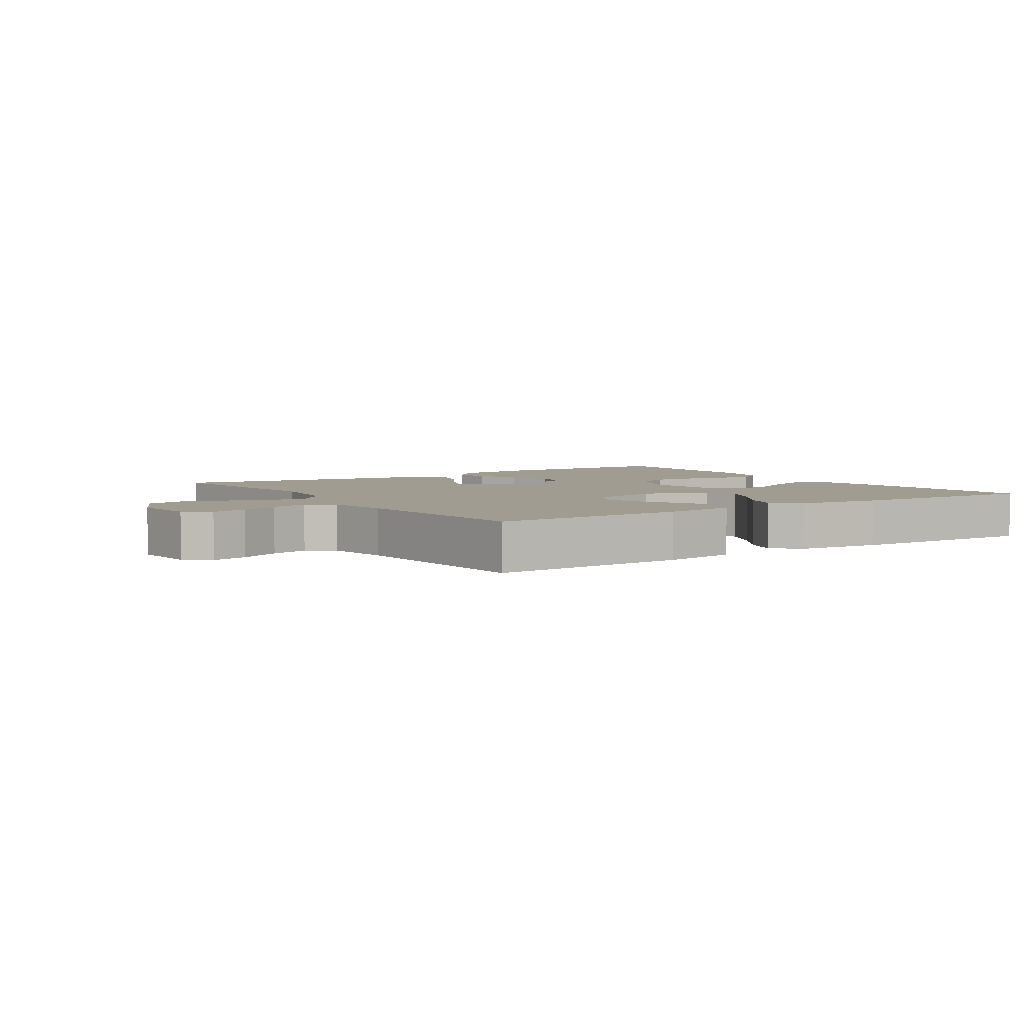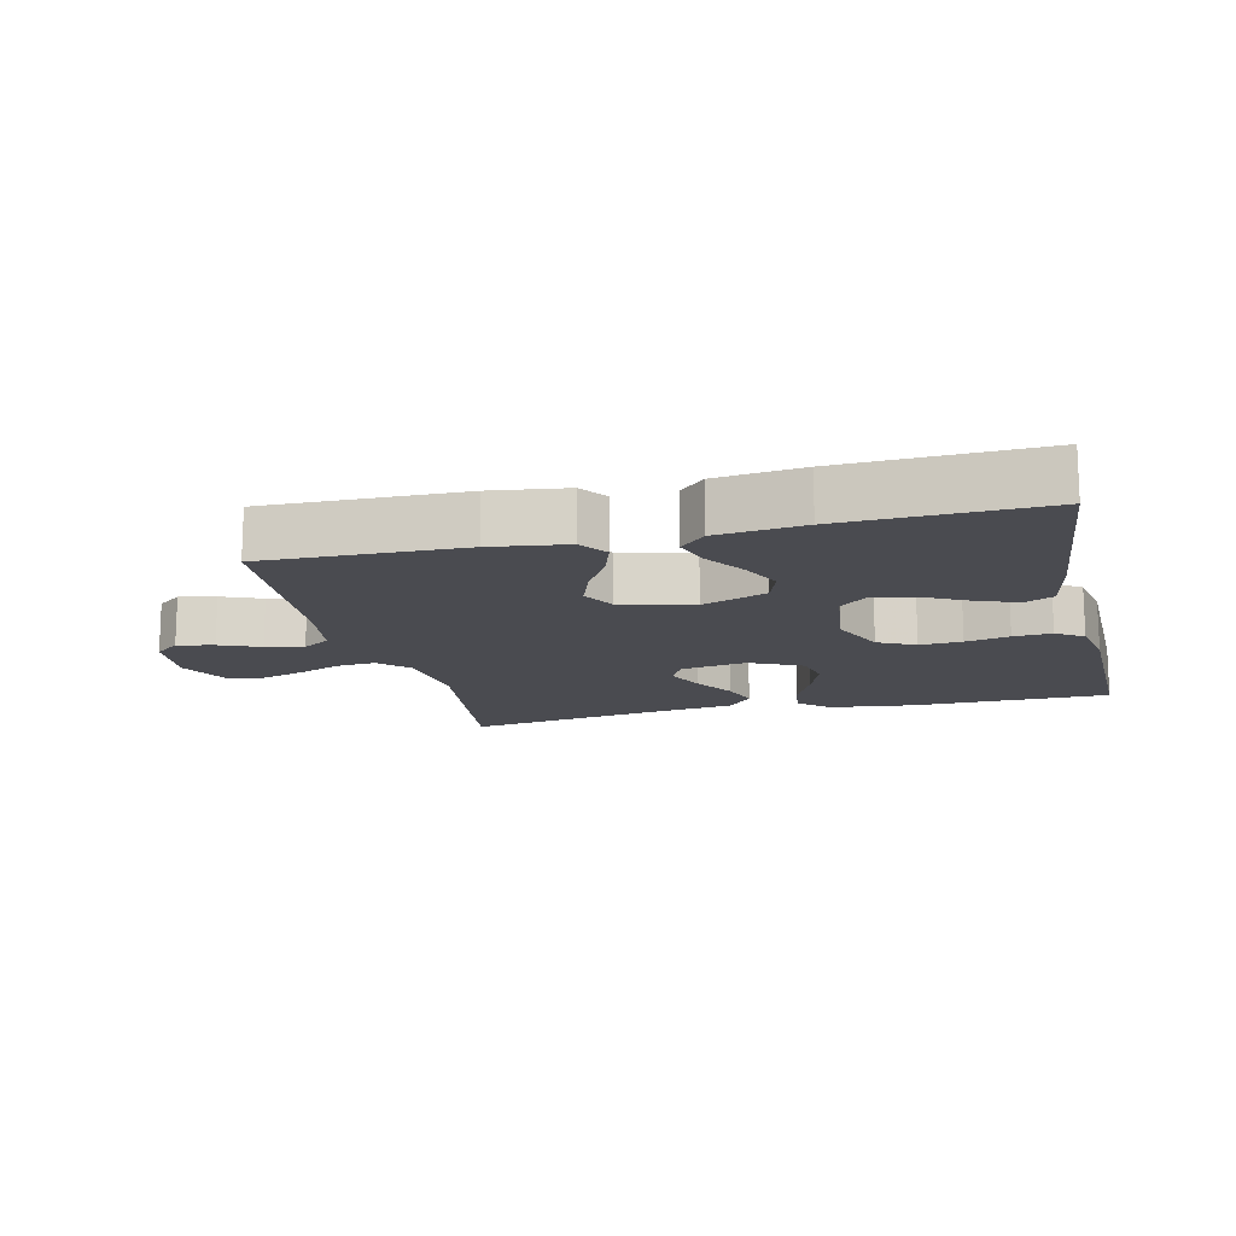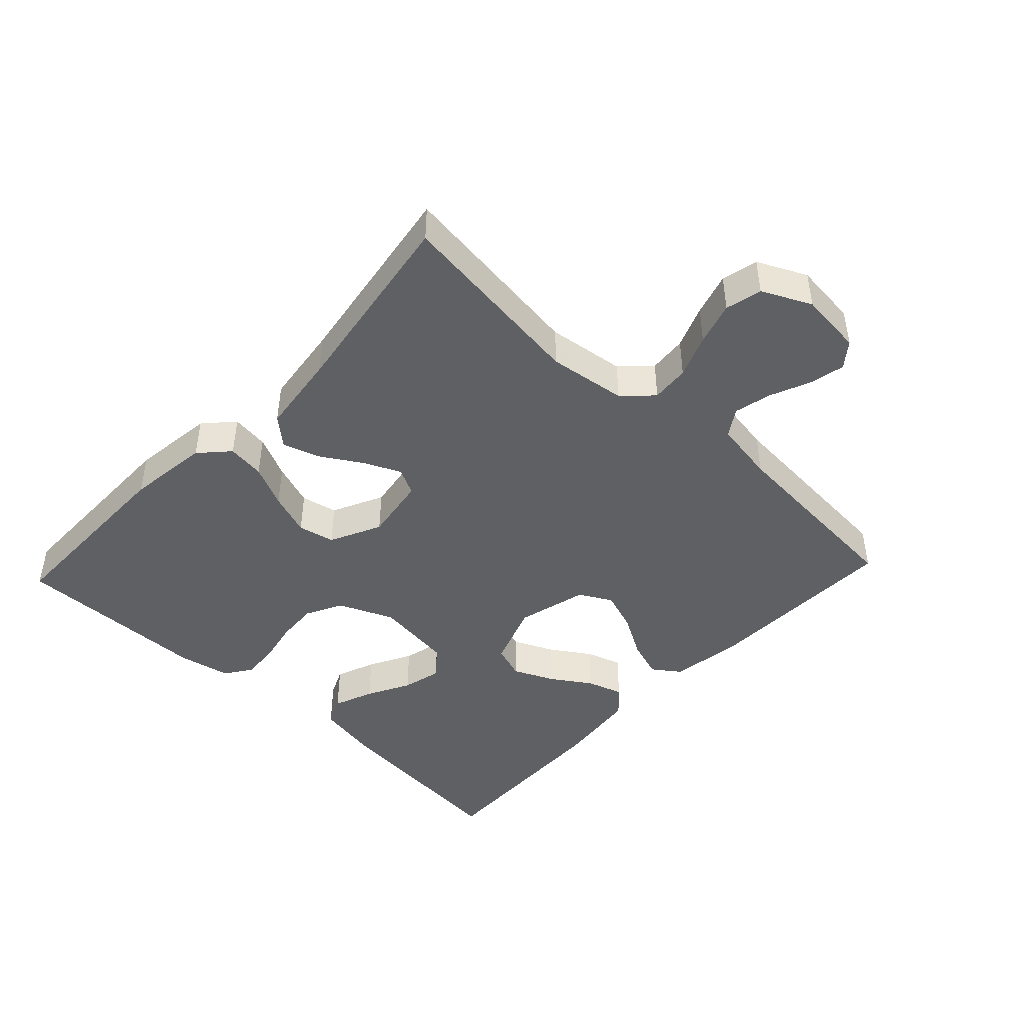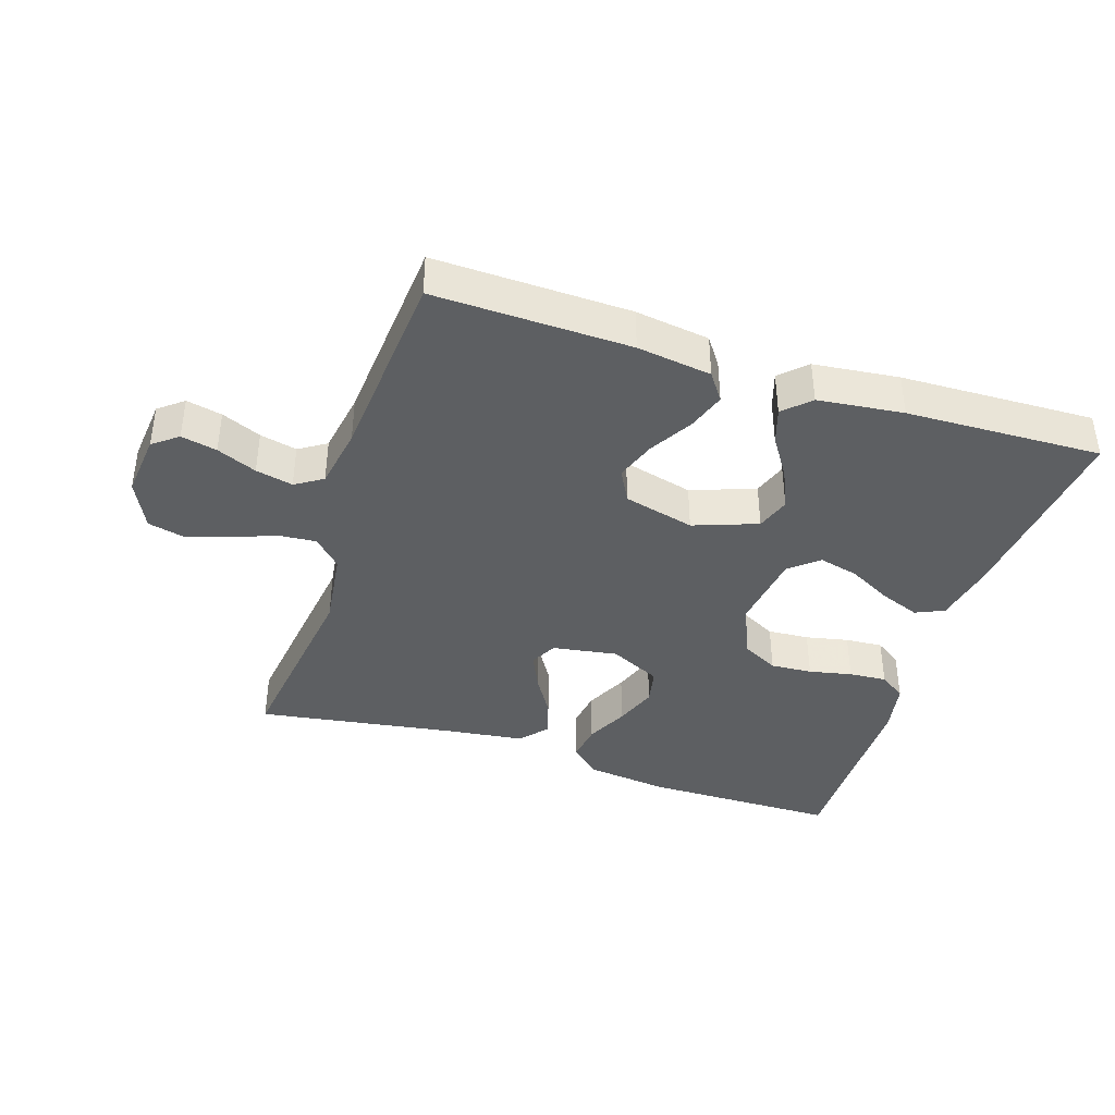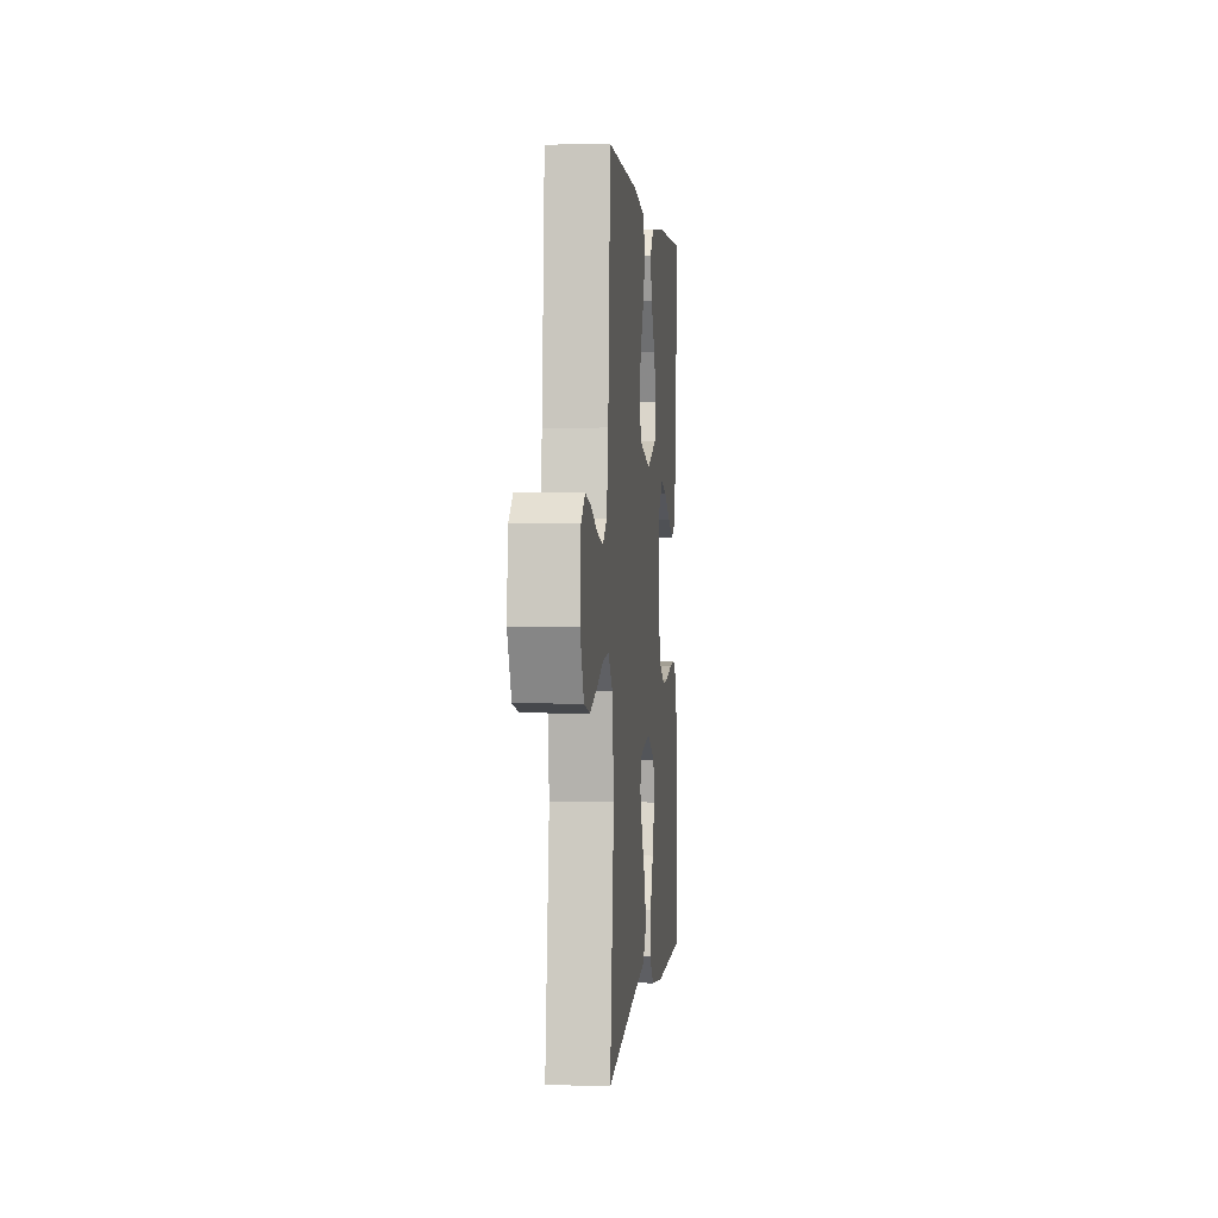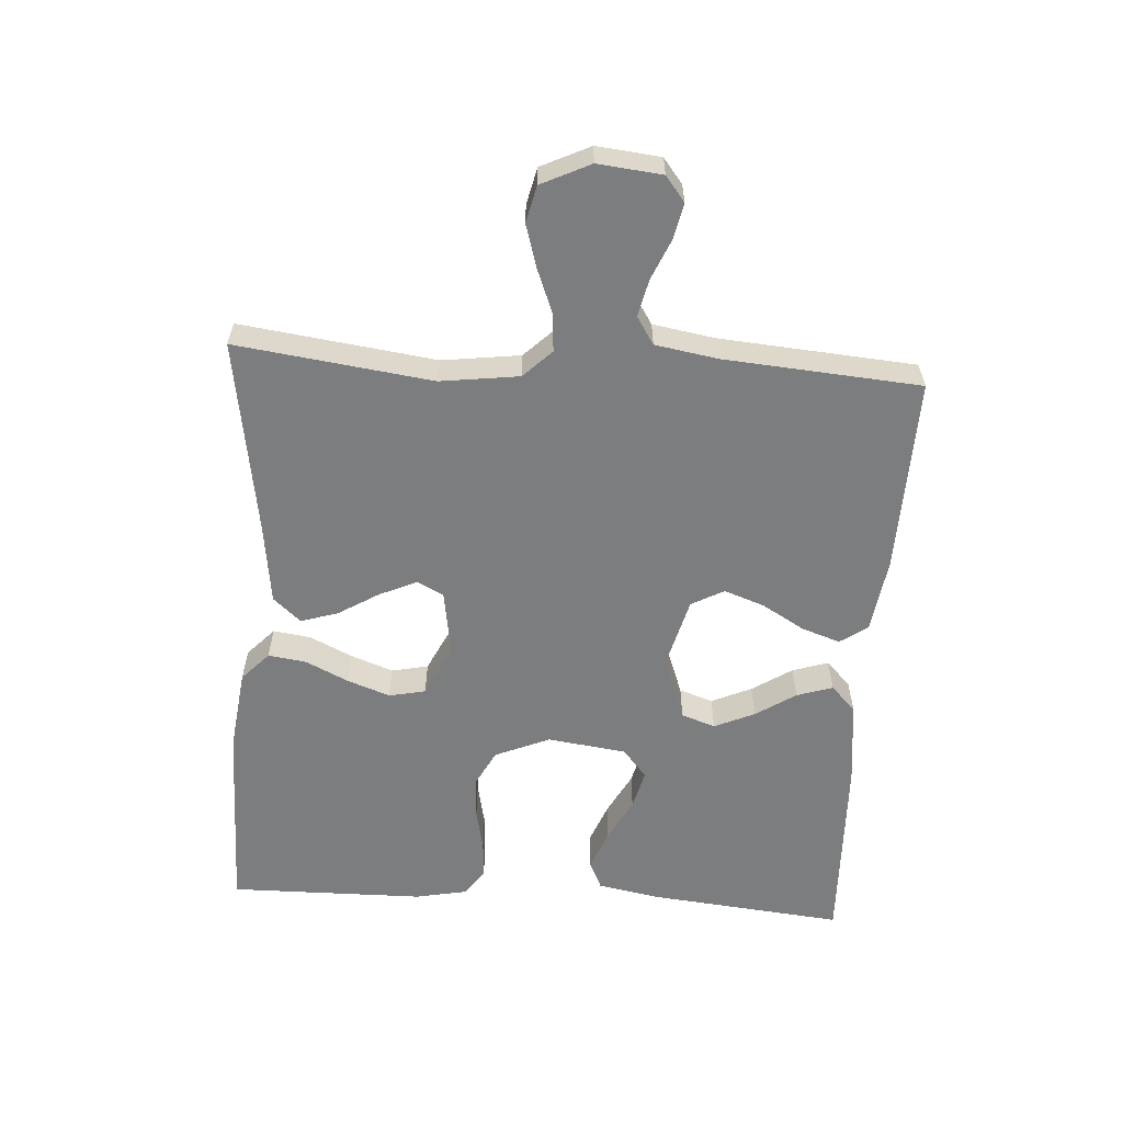
<metadata>
{"format":"obj","ext":"obj","renderer":"f3d","projection":"perspective","resolution":1024,"background":"white","views":[{"elev":4.5,"azim":-33.6,"up":"+Y"},{"elev":-14.6,"azim":13.6,"up":"+Y"},{"elev":-44.7,"azim":-133.2,"up":"+Y"},{"elev":-39.7,"azim":-18.1,"up":"+Y"},{"elev":1.6,"azim":-84.5,"up":"+Z"},{"elev":-59.0,"azim":-93.8,"up":"+Y"}]}
</metadata>
<code>
v -0.5 0.07 -0.5
v -0.461 0.07 -0.2
v -0.477 0.07 -0.08
v -0.519 0.07 -0.037
v -0.578 0.07 -0.042
v -0.644 0.07 -0.068
v -0.71 0.07 -0.088
v -0.766 0.07 -0.075
v -0.802 0.07 0
v -0.792 0.07 0.098
v -0.754 0.07 0.128
v -0.699 0.07 0.116
v -0.638 0.07 0.09
v -0.581 0.07 0.077
v -0.539 0.07 0.104
v -0.523 0.07 0.2
v -0.5 0.07 0.5
v -0.2 0.07 0.493
v -0.086 0.07 0.477
v -0.056 0.07 0.435
v -0.076 0.07 0.376
v -0.114 0.07 0.311
v -0.136 0.07 0.249
v -0.109 0.07 0.199
v 0 0.07 0.171
v 0.098 0.07 0.207
v 0.116 0.07 0.259
v 0.088 0.07 0.321
v 0.048 0.07 0.382
v 0.03 0.07 0.437
v 0.069 0.07 0.475
v 0.2 0.07 0.49
v 0.5 0.07 0.5
v 0.47 0.07 0.2
v 0.452 0.07 0.104
v 0.408 0.07 0.084
v 0.346 0.07 0.108
v 0.28 0.07 0.143
v 0.219 0.07 0.158
v 0.175 0.07 0.121
v 0.159 0.07 0
v 0.195 0.07 -0.084
v 0.251 0.07 -0.113
v 0.315 0.07 -0.109
v 0.381 0.07 -0.095
v 0.439 0.07 -0.091
v 0.48 0.07 -0.119
v 0.496 0.07 -0.2
v 0.5 0.07 -0.5
v 0.2 0.07 -0.502
v 0.072 0.07 -0.486
v 0.028 0.07 -0.445
v 0.036 0.07 -0.387
v 0.067 0.07 -0.322
v 0.091 0.07 -0.256
v 0.079 0.07 -0.2
v 0 0.07 -0.162
v -0.1 0.07 -0.178
v -0.121 0.07 -0.219
v -0.095 0.07 -0.276
v -0.057 0.07 -0.338
v -0.039 0.07 -0.395
v -0.076 0.07 -0.437
v -0.2 0.07 -0.453
v -0.5 0 -0.5
v -0.461 0 -0.2
v -0.477 0 -0.08
v -0.519 0 -0.037
v -0.578 0 -0.042
v -0.644 0 -0.068
v -0.71 0 -0.088
v -0.766 0 -0.075
v -0.802 0 0
v -0.792 0 0.098
v -0.754 0 0.128
v -0.699 0 0.116
v -0.638 0 0.09
v -0.581 0 0.077
v -0.539 0 0.104
v -0.523 0 0.2
v -0.5 0 0.5
v -0.2 0 0.493
v -0.086 0 0.477
v -0.056 0 0.435
v -0.076 0 0.376
v -0.114 0 0.311
v -0.136 0 0.249
v -0.109 0 0.199
v 0 0 0.171
v 0.098 0 0.207
v 0.116 0 0.259
v 0.088 0 0.321
v 0.048 0 0.382
v 0.03 0 0.437
v 0.069 0 0.475
v 0.2 0 0.49
v 0.5 0 0.5
v 0.47 0 0.2
v 0.452 0 0.104
v 0.408 0 0.084
v 0.346 0 0.108
v 0.28 0 0.143
v 0.219 0 0.158
v 0.175 0 0.121
v 0.159 0 0
v 0.195 0 -0.084
v 0.251 0 -0.113
v 0.315 0 -0.109
v 0.381 0 -0.095
v 0.439 0 -0.091
v 0.48 0 -0.119
v 0.496 0 -0.2
v 0.5 0 -0.5
v 0.2 0 -0.502
v 0.072 0 -0.486
v 0.028 0 -0.445
v 0.036 0 -0.387
v 0.067 0 -0.322
v 0.091 0 -0.256
v 0.079 0 -0.2
v 0 0 -0.162
v -0.1 0 -0.178
v -0.121 0 -0.219
v -0.095 0 -0.276
v -0.057 0 -0.338
v -0.039 0 -0.395
v -0.076 0 -0.437
v -0.2 0 -0.453
f 62 63 64
f 61 62 64
f 60 61 64
f 64 1 2
f 60 64 2
f 59 60 2
f 58 59 2 3
f 57 58 3 4
f 52 53 54
f 51 52 54
f 50 51 54
f 49 50 54
f 48 49 54
f 47 48 54
f 46 47 54
f 45 46 54
f 44 45 54
f 43 44 54 55
f 42 43 55 56
f 36 37 38
f 35 36 38
f 34 35 38
f 33 34 38
f 32 33 38
f 31 32 38
f 30 31 38
f 29 30 38
f 28 29 38
f 27 28 38 39
f 26 27 39 40
f 20 21 22
f 19 20 22
f 18 19 22
f 17 18 22
f 16 17 22
f 15 16 22 23
f 14 15 23 24
f 11 12 13
f 10 11 13
f 9 10 13
f 8 9 13
f 7 8 13
f 6 7 13
f 5 6 13
f 4 5 13 14
f 14 24 25
f 4 14 25
f 57 4 25
f 56 57 25
f 42 56 25
f 41 42 25
f 25 26 40 41
f 128 127 126
f 128 126 125
f 128 125 124
f 66 65 128
f 66 128 124
f 66 124 123
f 67 66 123 122
f 68 67 122 121
f 118 117 116
f 118 116 115
f 118 115 114
f 118 114 113
f 118 113 112
f 118 112 111
f 118 111 110
f 118 110 109
f 118 109 108
f 119 118 108 107
f 120 119 107 106
f 102 101 100
f 102 100 99
f 102 99 98
f 102 98 97
f 102 97 96
f 102 96 95
f 102 95 94
f 102 94 93
f 102 93 92
f 103 102 92 91
f 104 103 91 90
f 86 85 84
f 86 84 83
f 86 83 82
f 86 82 81
f 86 81 80
f 87 86 80 79
f 88 87 79 78
f 77 76 75
f 77 75 74
f 77 74 73
f 77 73 72
f 77 72 71
f 77 71 70
f 77 70 69
f 78 77 69 68
f 89 88 78
f 89 78 68
f 89 68 121
f 89 121 120
f 89 120 106
f 89 106 105
f 105 104 90 89
f 1 65 66 2
f 2 66 67 3
f 3 67 68 4
f 4 68 69 5
f 5 69 70 6
f 6 70 71 7
f 7 71 72 8
f 8 72 73 9
f 9 73 74 10
f 10 74 75 11
f 11 75 76 12
f 12 76 77 13
f 13 77 78 14
f 14 78 79 15
f 15 79 80 16
f 16 80 81 17
f 17 81 82 18
f 18 82 83 19
f 19 83 84 20
f 20 84 85 21
f 21 85 86 22
f 22 86 87 23
f 23 87 88 24
f 24 88 89 25
f 25 89 90 26
f 26 90 91 27
f 27 91 92 28
f 28 92 93 29
f 29 93 94 30
f 30 94 95 31
f 31 95 96 32
f 32 96 97 33
f 33 97 98 34
f 34 98 99 35
f 35 99 100 36
f 36 100 101 37
f 37 101 102 38
f 38 102 103 39
f 39 103 104 40
f 40 104 105 41
f 41 105 106 42
f 42 106 107 43
f 43 107 108 44
f 44 108 109 45
f 45 109 110 46
f 46 110 111 47
f 47 111 112 48
f 48 112 113 49
f 49 113 114 50
f 50 114 115 51
f 51 115 116 52
f 52 116 117 53
f 53 117 118 54
f 54 118 119 55
f 55 119 120 56
f 56 120 121 57
f 57 121 122 58
f 58 122 123 59
f 59 123 124 60
f 60 124 125 61
f 61 125 126 62
f 62 126 127 63
f 63 127 128 64
f 64 128 65 1

</code>
